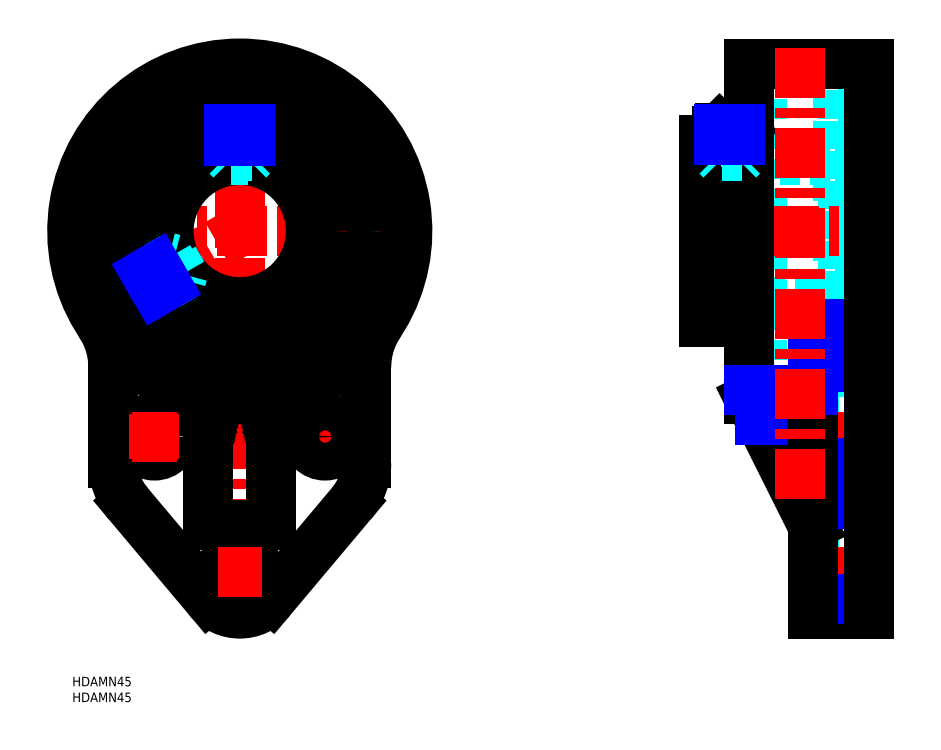
<metadata>
{"format":"dxf","ext":"dxf","renderer":"ezdxf+matplotlib","layout":"modelspace","background":"white","min_lineweight":24,"dpi":150}
</metadata>
<code>
0
SECTION
2
ENTITIES
0
TEXT
8
MSM_PART_NUMBER
10
0
20
-8
30
0
40
3
1
HDAMN45
0
TEXT
8
MSM_PART_NUMBER
10
0
20
-3
30
0
40
3
1
HDAMN45
0
LINE
8
MSM_CENTER
10
53
20
15
30
0
11
53
21
199
31
0
0
CIRCLE
8
MSM_DASHED
10
53
20
141
30
0
40
41.83
0
CIRCLE
8
MSM_DASHED
10
53
20
141
30
0
40
44.5
0
LINE
8
MSM_CENTER
10
73
20
76
30
0
11
87
21
76
31
0
0
LINE
8
MSM_CENTER
10
80
20
69
30
0
11
80
21
83
31
0
0
LINE
8
MSM_CENTER
10
23.99
20
124.2
30
0
11
53
21
141
31
0
0
LINE
8
MSM_CENTER
10
-5
20
141
30
0
11
111
21
141
31
0
0
ARC
8
MSM_CONTINUOUS
10
-12
20
97.88
30
0
40
25
50
360
51
33.56
0
LINE
8
MSM_CONTINUOUS
10
13
20
97.88
30
0
11
13
21
67.67
31
0
0
ARC
8
MSM_CONTINUOUS
10
33
20
67.67
30
0
40
20
50
180
51
220
0
LINE
8
MSM_CONTINUOUS
10
17.69
20
54.8
30
0
11
43.05
21
24.64
31
0
0
ARC
8
MSM_CONTINUOUS
10
53
20
33
30
0
40
13
50
220
51
320
0
LINE
8
MSM_CONTINUOUS
10
62.95
20
24.64
30
0
11
88.31
21
54.8
31
0
0
ARC
8
MSM_CONTINUOUS
10
73
20
67.67
30
0
40
20
50
320
51
360
0
LINE
8
MSM_CONTINUOUS
10
93
20
67.67
30
0
11
93
21
97.88
31
0
0
ARC
8
MSM_CONTINUOUS
10
118
20
97.88
30
0
40
25
50
146.4
51
180
0
CIRCLE
8
MSM_CONTINUOUS
10
80
20
76
30
0
40
6
0
CIRCLE
8
MSM_CONTINUOUS
10
26
20
76
30
0
40
6
0
CIRCLE
8
MSM_CONTINUOUS
10
53
20
33
30
0
40
6
0
ARC
8
MSM_CONTINUOUS
10
73
20
81.26
30
0
40
10
50
108.5
51
137.6
0
CIRCLE
8
MSM_CONTINUOUS
10
53
20
141
30
0
40
41.8
0
ARC
8
MSM_CONTINUOUS
10
53
20
141
30
0
40
53
50
288.5
51
251.5
0
ARC
8
MSM_CONTINUOUS
10
33
20
81.26
30
0
40
10
50
42.39
51
71.49
0
LINE
8
MSM_CONTINUOUS
10
43
20
48
30
0
11
43
21
81.26
31
0
0
LINE
8
MSM_CONTINUOUS
10
63
20
48
30
0
11
43
21
48
31
0
0
LINE
8
MSM_CONTINUOUS
10
63
20
81.26
30
0
11
63
21
48
31
0
0
LINE
8
MSM_CONTINUOUS
10
65.61
20
88
30
0
11
40.39
21
88
31
0
0
CIRCLE
8
MSM_CONTINUOUS
10
53
20
141
30
0
40
22.5
0
CIRCLE
8
MSM_CONTINUOUS
10
53
20
141
30
0
40
28.75
0
LINE
8
MSM_DASHED
10
234.2
20
27
30
0
11
252.2
21
27
31
0
0
LINE
8
MSM_DASHED
10
252.2
20
39
30
0
11
234.2
21
39
31
0
0
LINE
8
MSM_DASHED
10
200
20
118.5
30
0
11
249.2
21
118.5
31
0
0
LINE
8
MSM_DASHED
10
249.2
20
163.5
30
0
11
200
21
163.5
31
0
0
LINE
8
MSM_DASHED
10
243.7
20
112.2
30
0
11
249.2
21
112.2
31
0
0
LINE
8
MSM_DASHED
10
249.2
20
169.8
30
0
11
243.7
21
169.8
31
0
0
LINE
8
MSM_DASHED
10
249.2
20
169.8
30
0
11
249.2
21
112.2
31
0
0
LINE
8
MSM_DASHED
10
214.2
20
112.2
30
0
11
218.2
21
112.2
31
0
0
LINE
8
MSM_DASHED
10
218.2
20
169.8
30
0
11
214.2
21
169.8
31
0
0
LINE
8
MSM_DASHED
10
234.2
20
70
30
0
11
252.2
21
70
31
0
0
LINE
8
MSM_DASHED
10
252.2
20
82
30
0
11
234.2
21
82
31
0
0
LINE
8
MSM_DASHED
10
214.2
20
99.2
30
0
11
218.2
21
99.2
31
0
0
LINE
8
MSM_DASHED
10
218.2
20
182.8
30
0
11
214.2
21
182.8
31
0
0
LINE
8
MSM_DASHED
10
218.2
20
182.8
30
0
11
218.2
21
99.2
31
0
0
LINE
8
MSM_DASHED
10
242.2
20
99.17
30
0
11
243.7
21
99.17
31
0
0
LINE
8
MSM_DASHED
10
243.7
20
182.8
30
0
11
242.2
21
182.8
31
0
0
LINE
8
MSM_DASHED
10
243.7
20
182.8
30
0
11
243.7
21
99.17
31
0
0
LINE
8
MSM_DASHED
10
242.2
20
96.5
30
0
11
252.2
21
96.5
31
0
0
LINE
8
MSM_DASHED
10
252.2
20
185.5
30
0
11
242.2
21
185.5
31
0
0
LINE
8
MSM_DASHED
10
242.2
20
185.5
30
0
11
242.2
21
96.5
31
0
0
LINE
8
MSM_CENTER
10
195
20
141
30
0
11
254.8
21
141
31
0
0
LINE
8
MSM_CENTER
10
257.2
20
33
30
0
11
229.2
21
33
31
0
0
LINE
8
MSM_CENTER
10
257.2
20
76
30
0
11
229.2
21
76
31
0
0
LINE
8
MSM_CENTER
10
208
20
174.5
30
0
11
208
21
141
31
0
0
LINE
8
MSM_CONTINUOUS
10
211.2
20
173.5
30
0
11
204.8
21
173.5
31
0
0
LINE
8
MSM_CONTINUOUS
10
234.2
20
20
30
0
11
252.2
21
20
31
0
0
LINE
8
MSM_CONTINUOUS
10
214.2
20
88
30
0
11
234.2
21
48
31
0
0
LINE
8
MSM_CONTINUOUS
10
214.2
20
88
30
0
11
214.2
21
194
31
0
0
LINE
8
MSM_NARROW
10
217.6
20
81.26
30
0
11
234.2
21
81.26
31
0
0
LINE
8
MSM_CONTINUOUS
10
200
20
112.2
30
0
11
214.2
21
112.2
31
0
0
LINE
8
MSM_CONTINUOUS
10
214.2
20
169.8
30
0
11
200
21
169.8
31
0
0
LINE
8
MSM_CONTINUOUS
10
200
20
169.8
30
0
11
200
21
112.2
31
0
0
LINE
8
MSM_NARROW
10
234.2
20
24.64
30
0
11
252.2
21
24.64
31
0
0
LINE
8
MSM_NARROW
10
234.2
20
54.8
30
0
11
252.2
21
54.8
31
0
0
LINE
8
MSM_NARROW
10
234.2
20
67.67
30
0
11
252.2
21
67.67
31
0
0
LINE
8
MSM_CONTINUOUS
10
234.2
20
111.7
30
0
11
234.2
21
20
31
0
0
LINE
8
MSM_NARROW
10
234.2
20
97.88
30
0
11
252.2
21
97.88
31
0
0
LINE
8
MSM_NARROW
10
214.2
20
90.74
30
0
11
234.2
21
90.74
31
0
0
LINE
8
MSM_NARROW
10
234.2
20
111.7
30
0
11
252.2
21
111.7
31
0
0
LINE
8
MSM_CONTINUOUS
10
252.2
20
194
30
0
11
214.2
21
194
31
0
0
LINE
8
MSM_CONTINUOUS
10
252.2
20
194
30
0
11
252.2
21
20
31
0
0
LINE
8
MSM_DASHED
10
210.3
20
170.5
30
0
11
210.3
21
173.5
31
0
0
LINE
8
MSM_DASHED
10
205.7
20
170.5
30
0
11
205.7
21
173.5
31
0
0
LINE
8
MSM_DASHED
10
205.7
20
170.5
30
0
11
210.3
21
170.5
31
0
0
LINE
8
MSM_DASHED
10
209.2
20
170.5
30
0
11
209.2
21
173.5
31
0
0
LINE
8
MSM_DASHED
10
206.8
20
170.5
30
0
11
206.8
21
173.5
31
0
0
LINE
8
MSM_CONTINUOUS
10
204.8
20
173.5
30
0
11
204
21
172.7
31
0
0
LINE
8
MSM_DASHED
10
204
20
169.7
30
0
11
204
21
163.5
31
0
0
LINE
8
MSM_DASHED
10
212
20
163.5
30
0
11
212
21
169.7
31
0
0
LINE
8
MSM_CONTINUOUS
10
204
20
172.7
30
0
11
204
21
169.7
31
0
0
LINE
8
MSM_CONTINUOUS
10
212
20
169.7
30
0
11
212
21
172.7
31
0
0
LINE
8
MSM_CONTINUOUS
10
212
20
172.7
30
0
11
204
21
172.7
31
0
0
LINE
8
MSM_CONTINUOUS
10
212
20
172.7
30
0
11
211.2
21
173.5
31
0
0
LINE
8
MSM_DASHED
10
208
20
170.5
30
0
11
208
21
173.5
31
0
0
LINE
8
MSM_DASHED
10
211.3
20
163.5
30
0
11
211.3
21
169.8
31
0
0
LINE
8
MSM_DASHED
10
204.7
20
163.5
30
0
11
204.7
21
169.8
31
0
0
LINE
8
MSM_DASHED
10
212
20
164.8
30
0
11
204
21
164.8
31
0
0
LINE
8
MSM_DASHED
10
210.8
20
163.5
30
0
11
212
21
164.8
31
0
0
LINE
8
MSM_DASHED
10
204
20
164.8
30
0
11
205.3
21
163.5
31
0
0
LINE
8
MSM_DASHED
10
211.5
20
169.2
30
0
11
204.5
21
169.2
31
0
0
LINE
8
MSM_DASHED
10
211.5
20
169.2
30
0
11
212
21
169.7
31
0
0
LINE
8
MSM_DASHED
10
204
20
169.7
30
0
11
204.5
21
169.2
31
0
0
LINE
8
MSM_DASHED
10
55.31
20
170.5
30
0
11
55.31
21
173.5
31
0
0
LINE
8
MSM_DASHED
10
50.69
20
170.5
30
0
11
50.69
21
173.5
31
0
0
LINE
8
MSM_DASHED
10
50.69
20
170.5
30
0
11
55.31
21
170.5
31
0
0
LINE
8
MSM_DASHED
10
54.15
20
170.5
30
0
11
54.15
21
173.5
31
0
0
LINE
8
MSM_DASHED
10
51.85
20
170.5
30
0
11
51.85
21
173.5
31
0
0
LINE
8
MSM_CONTINUOUS
10
56.23
20
173.5
30
0
11
49.77
21
173.5
31
0
0
LINE
8
MSM_CONTINUOUS
10
49.77
20
173.5
30
0
11
49
21
172.7
31
0
0
LINE
8
MSM_DASHED
10
49
20
169.5
30
0
11
49
21
163.1
31
0
0
LINE
8
MSM_DASHED
10
57
20
163.1
30
0
11
57
21
169.5
31
0
0
LINE
8
MSM_CONTINUOUS
10
49
20
172.7
30
0
11
49
21
169.5
31
0
0
LINE
8
MSM_CONTINUOUS
10
57
20
169.5
30
0
11
57
21
172.7
31
0
0
LINE
8
MSM_CONTINUOUS
10
57
20
172.7
30
0
11
49
21
172.7
31
0
0
LINE
8
MSM_CONTINUOUS
10
57
20
172.7
30
0
11
56.23
21
173.5
31
0
0
LINE
8
MSM_DASHED
10
53
20
170.5
30
0
11
53
21
173.5
31
0
0
LINE
8
MSM_DASHED
10
56.32
20
163.3
30
0
11
56.32
21
169.6
31
0
0
LINE
8
MSM_DASHED
10
49.68
20
163.3
30
0
11
49.68
21
169.6
31
0
0
LINE
8
MSM_DASHED
10
57
20
164.8
30
0
11
49
21
164.8
31
0
0
LINE
8
MSM_DASHED
10
55.75
20
163.5
30
0
11
57
21
164.8
31
0
0
LINE
8
MSM_DASHED
10
49
20
164.8
30
0
11
50.25
21
163.5
31
0
0
LINE
8
MSM_DASHED
10
56.46
20
169.2
30
0
11
49.54
21
169.2
31
0
0
LINE
8
MSM_DASHED
10
56.46
20
169.2
30
0
11
56.75
21
169.5
31
0
0
LINE
8
MSM_DASHED
10
49.25
20
169.5
30
0
11
49.54
21
169.2
31
0
0
LINE
8
MSM_DASHED
10
50.25
20
163.5
30
0
11
55.75
21
163.5
31
0
0
LINE
8
MSM_CENTER
10
19
20
76
30
0
11
33
21
76
31
0
0
LINE
8
MSM_CENTER
10
26
20
69
30
0
11
26
21
83
31
0
0
LINE
8
MSM_CENTER
10
46
20
33
30
0
11
60
21
33
31
0
0
LINE
8
MSM_CENTER
10
230.2
20
199
30
0
11
230.2
21
56
31
0
0
LINE
8
MSM_CONTINUOUS
10
40.39
20
88
30
0
11
40.93
21
87.34
31
0
0
LINE
8
MSM_CONTINUOUS
10
40.93
20
87.34
30
0
11
41.19
21
86.99
31
0
0
LINE
8
MSM_CONTINUOUS
10
41.19
20
86.99
30
0
11
41.43
21
86.63
31
0
0
LINE
8
MSM_CONTINUOUS
10
41.43
20
86.63
30
0
11
42.06
21
85.49
31
0
0
LINE
8
MSM_CONTINUOUS
10
42.06
20
85.49
30
0
11
42.53
21
84.26
31
0
0
LINE
8
MSM_CONTINUOUS
10
42.53
20
84.26
30
0
11
42.66
21
83.85
31
0
0
LINE
8
MSM_CONTINUOUS
10
42.66
20
83.85
30
0
11
42.85
21
83
31
0
0
LINE
8
MSM_CONTINUOUS
10
42.85
20
83
30
0
11
42.91
21
82.56
31
0
0
LINE
8
MSM_CONTINUOUS
10
42.91
20
82.56
30
0
11
42.98
21
81.69
31
0
0
LINE
8
MSM_CONTINUOUS
10
42.98
20
81.69
30
0
11
43
21
81.26
31
0
0
LINE
8
MSM_CONTINUOUS
10
65.61
20
88
30
0
11
65.07
21
87.34
31
0
0
LINE
8
MSM_CONTINUOUS
10
65.07
20
87.34
30
0
11
64.81
21
86.99
31
0
0
LINE
8
MSM_CONTINUOUS
10
64.81
20
86.99
30
0
11
64.57
21
86.63
31
0
0
LINE
8
MSM_CONTINUOUS
10
64.57
20
86.63
30
0
11
63.94
21
85.49
31
0
0
LINE
8
MSM_CONTINUOUS
10
63.94
20
85.49
30
0
11
63.47
21
84.26
31
0
0
LINE
8
MSM_CONTINUOUS
10
63.47
20
84.26
30
0
11
63.34
21
83.85
31
0
0
LINE
8
MSM_CONTINUOUS
10
63.34
20
83.85
30
0
11
63.15
21
83
31
0
0
LINE
8
MSM_CONTINUOUS
10
63.15
20
83
30
0
11
63.09
21
82.56
31
0
0
LINE
8
MSM_CONTINUOUS
10
63.09
20
82.56
30
0
11
63.02
21
81.69
31
0
0
LINE
8
MSM_CONTINUOUS
10
63.02
20
81.69
30
0
11
63
21
81.26
31
0
0
LINE
8
MSM_NARROW
10
211.3
20
173.4
30
0
11
211.3
21
169.8
31
0
0
LINE
8
MSM_NARROW
10
204.7
20
173.4
30
0
11
204.7
21
169.8
31
0
0
LINE
8
MSM_NARROW
10
49.68
20
173.4
30
0
11
49.68
21
169.6
31
0
0
LINE
8
MSM_NARROW
10
56.32
20
169.6
30
0
11
56.32
21
173.4
31
0
0
LINE
8
MSM_DASHED
10
26.3
20
128.3
30
0
11
23.7
21
126.8
31
0
0
LINE
8
MSM_DASHED
10
28.61
20
124.3
30
0
11
26.01
21
122.8
31
0
0
LINE
8
MSM_DASHED
10
28.61
20
124.3
30
0
11
26.3
21
128.3
31
0
0
LINE
8
MSM_DASHED
10
26.87
20
127.3
30
0
11
24.28
21
125.8
31
0
0
LINE
8
MSM_DASHED
10
28.03
20
125.3
30
0
11
25.43
21
123.8
31
0
0
LINE
8
MSM_CONTINUOUS
10
23.24
20
127.5
30
0
11
26.47
21
122
31
0
0
LINE
8
MSM_CONTINUOUS
10
26.47
20
122
30
0
11
27.52
21
121.7
31
0
0
LINE
8
MSM_DASHED
10
30.34
20
123.3
30
0
11
35.82
21
126.5
31
0
0
LINE
8
MSM_DASHED
10
31.82
20
133.4
30
0
11
26.34
21
130.2
31
0
0
LINE
8
MSM_CONTINUOUS
10
27.52
20
121.7
30
0
11
30.34
21
123.3
31
0
0
LINE
8
MSM_CONTINUOUS
10
26.34
20
130.2
30
0
11
23.52
21
128.6
31
0
0
LINE
8
MSM_CONTINUOUS
10
23.52
20
128.6
30
0
11
27.52
21
121.7
31
0
0
LINE
8
MSM_CONTINUOUS
10
23.52
20
128.6
30
0
11
23.24
21
127.5
31
0
0
LINE
8
MSM_DASHED
10
27.45
20
126.3
30
0
11
24.85
21
124.8
31
0
0
LINE
8
MSM_DASHED
10
32.07
20
132.8
30
0
11
26.61
21
129.6
31
0
0
LINE
8
MSM_DASHED
10
35.39
20
127
30
0
11
29.93
21
123.8
31
0
0
LINE
8
MSM_DASHED
10
30.43
20
132.6
30
0
11
34.43
21
125.7
31
0
0
LINE
8
MSM_DASHED
10
32.14
20
132.1
30
0
11
30.43
21
132.6
31
0
0
LINE
8
MSM_DASHED
10
34.43
20
125.7
30
0
11
34.89
21
127.4
31
0
0
LINE
8
MSM_DASHED
10
26.84
20
129.9
30
0
11
30.3
21
123.9
31
0
0
LINE
8
MSM_DASHED
10
26.84
20
129.9
30
0
11
26.44
21
130
31
0
0
LINE
8
MSM_DASHED
10
30.19
20
123.5
30
0
11
30.3
21
123.9
31
0
0
LINE
8
MSM_DASHED
10
34.89
20
127.4
30
0
11
32.14
21
132.1
31
0
0
LINE
8
MSM_NARROW
10
26.59
20
121.9
30
0
11
29.93
21
123.8
31
0
0
LINE
8
MSM_NARROW
10
26.61
20
129.6
30
0
11
23.27
21
127.7
31
0
0
ENDSEC
0
EOF

</code>
